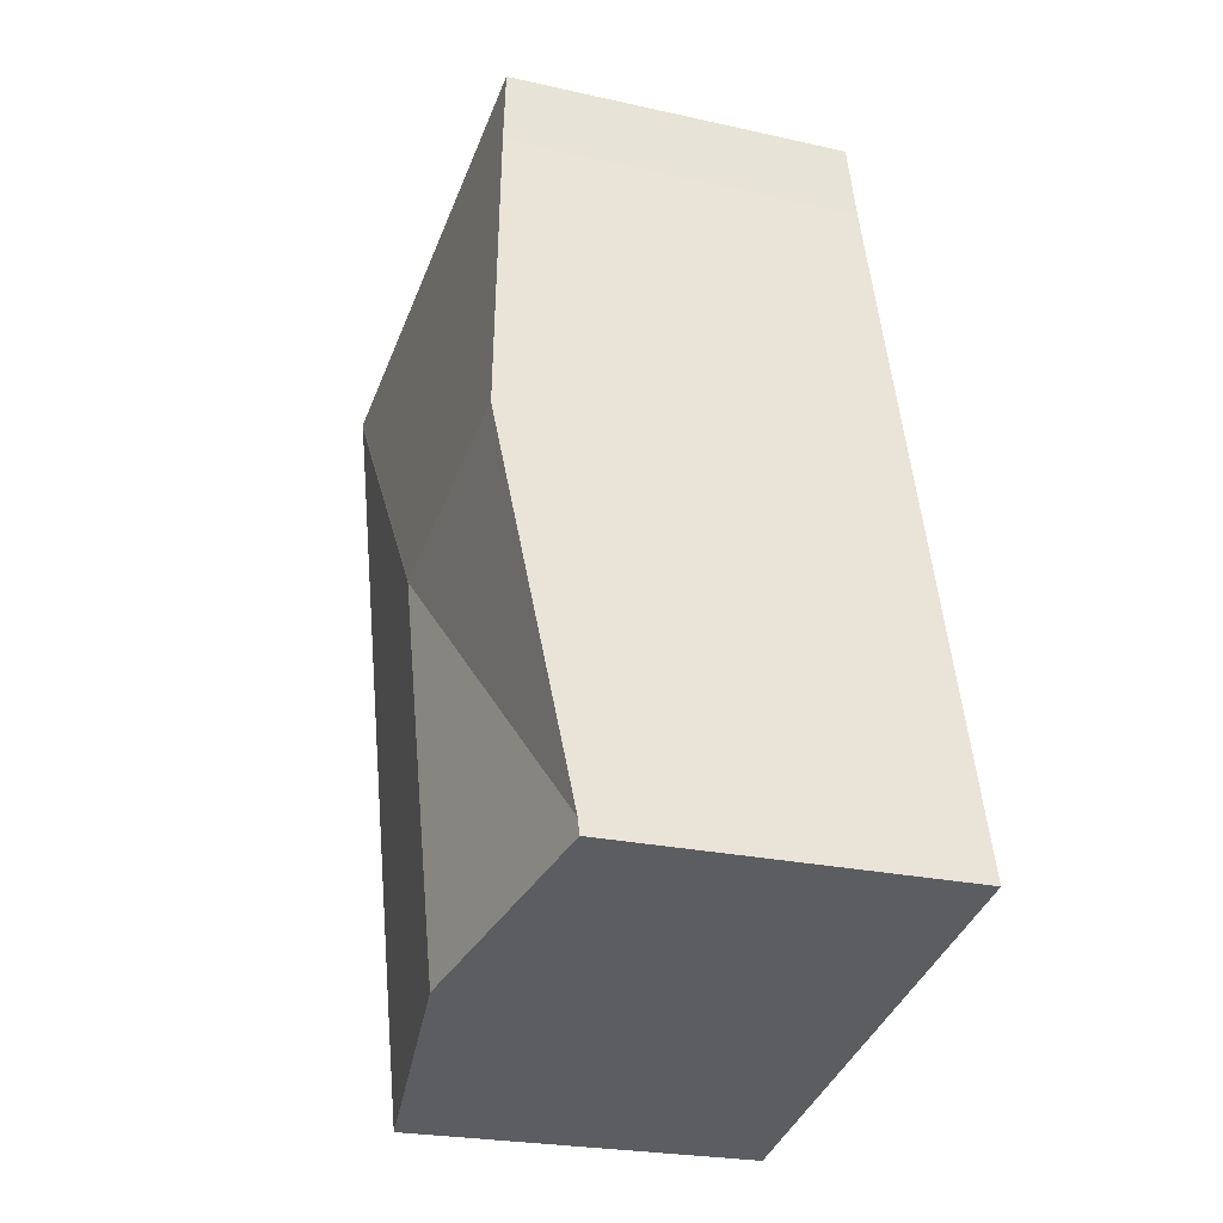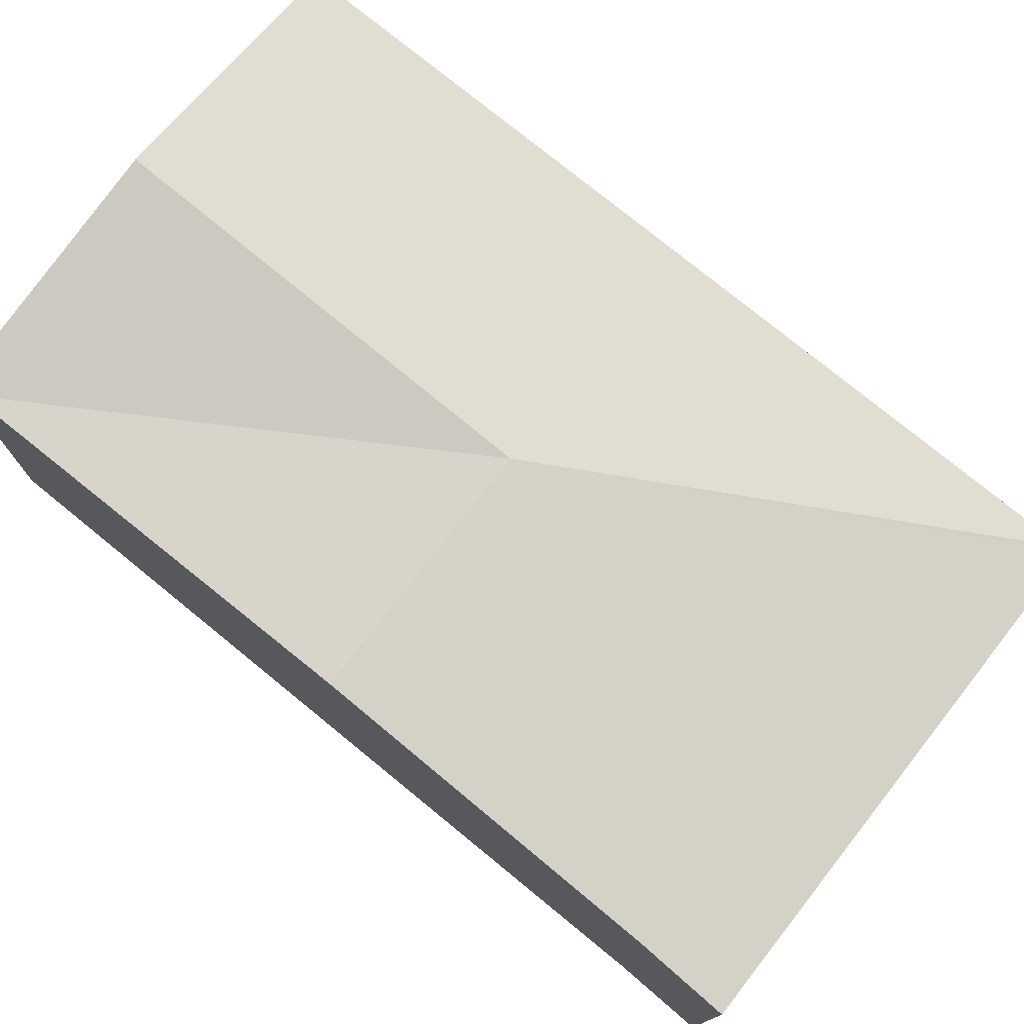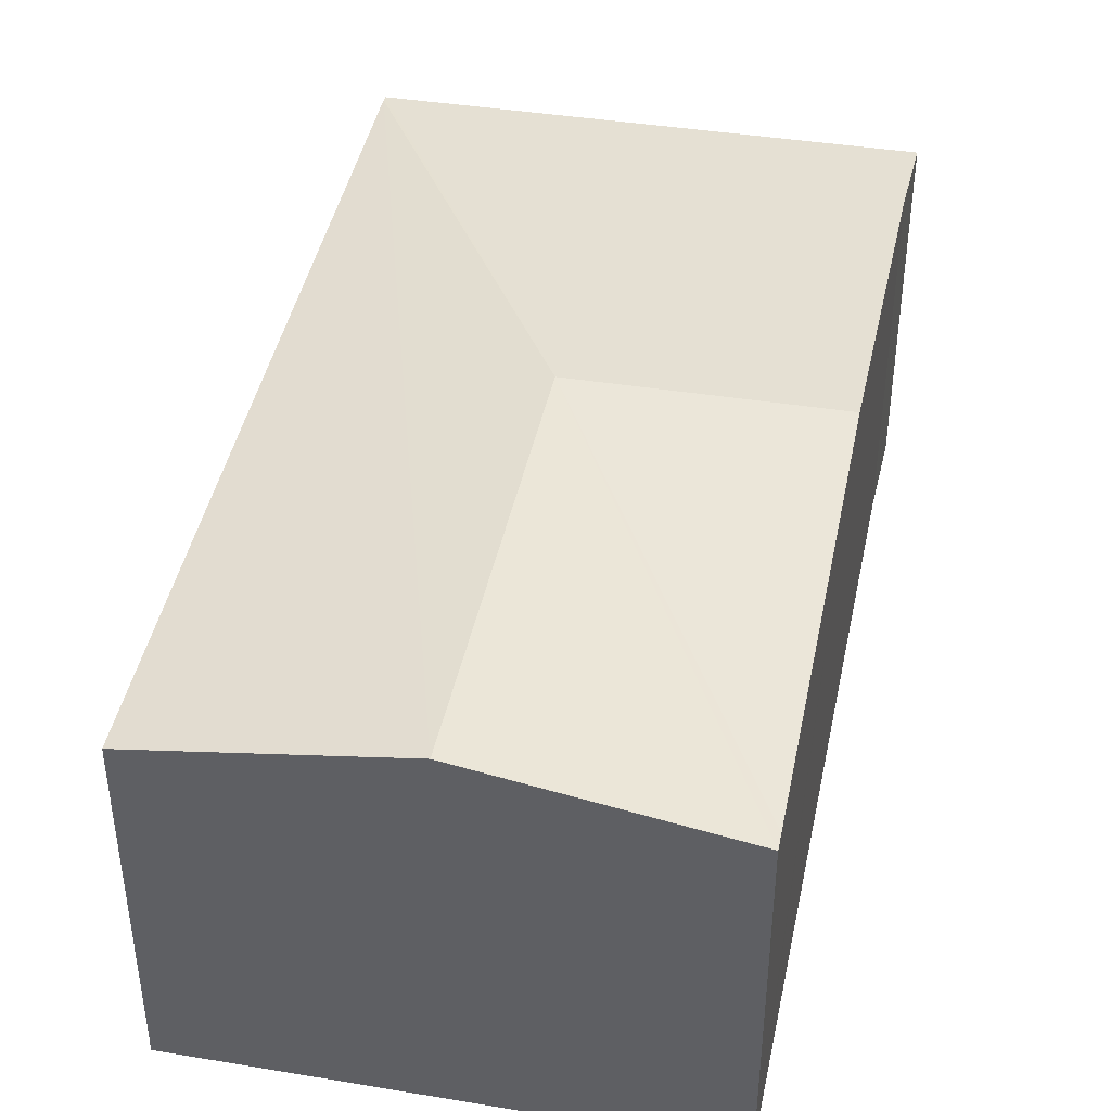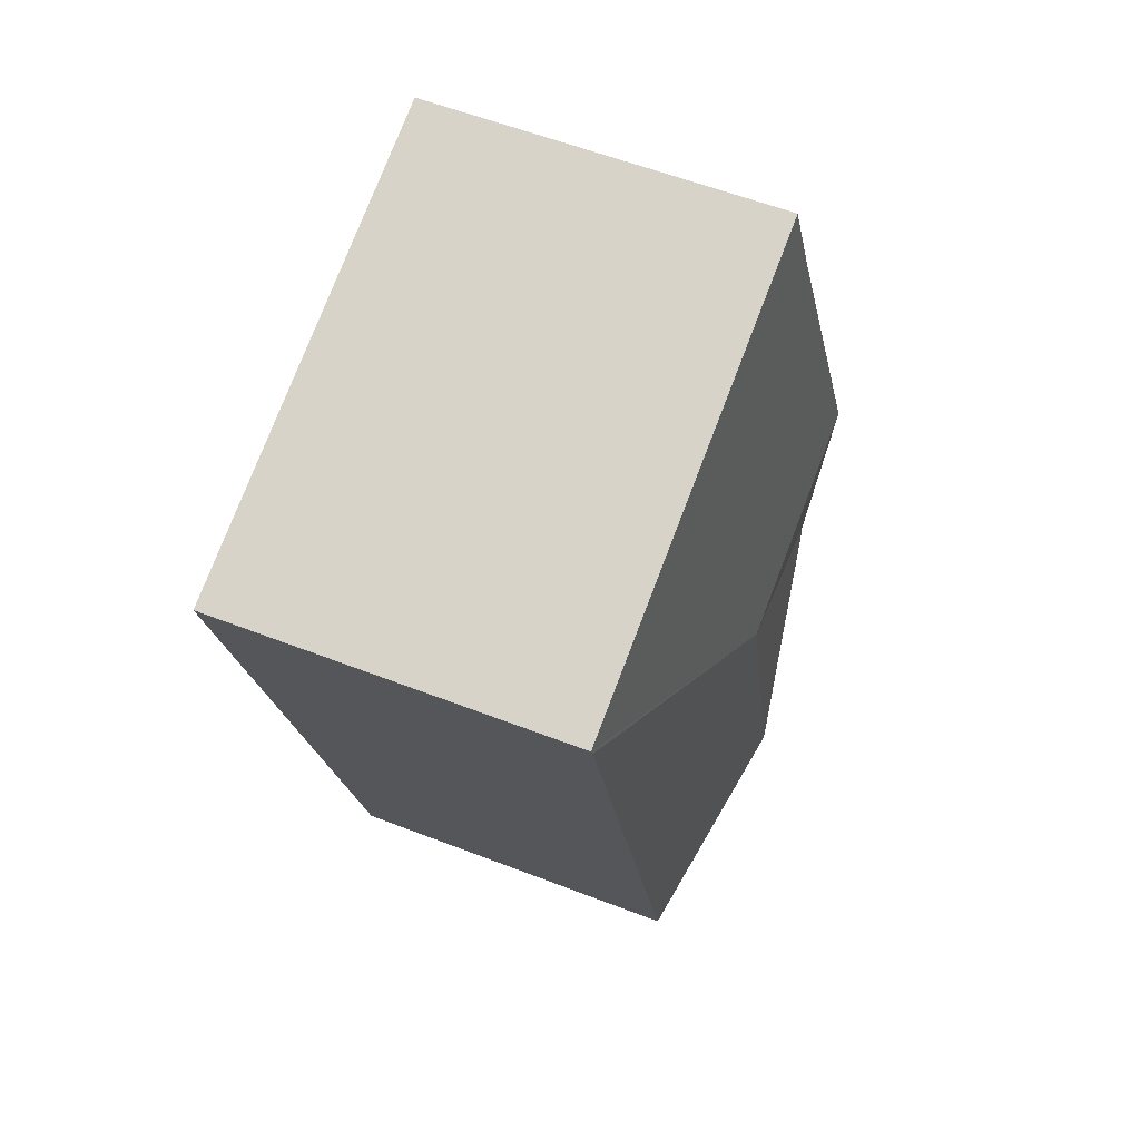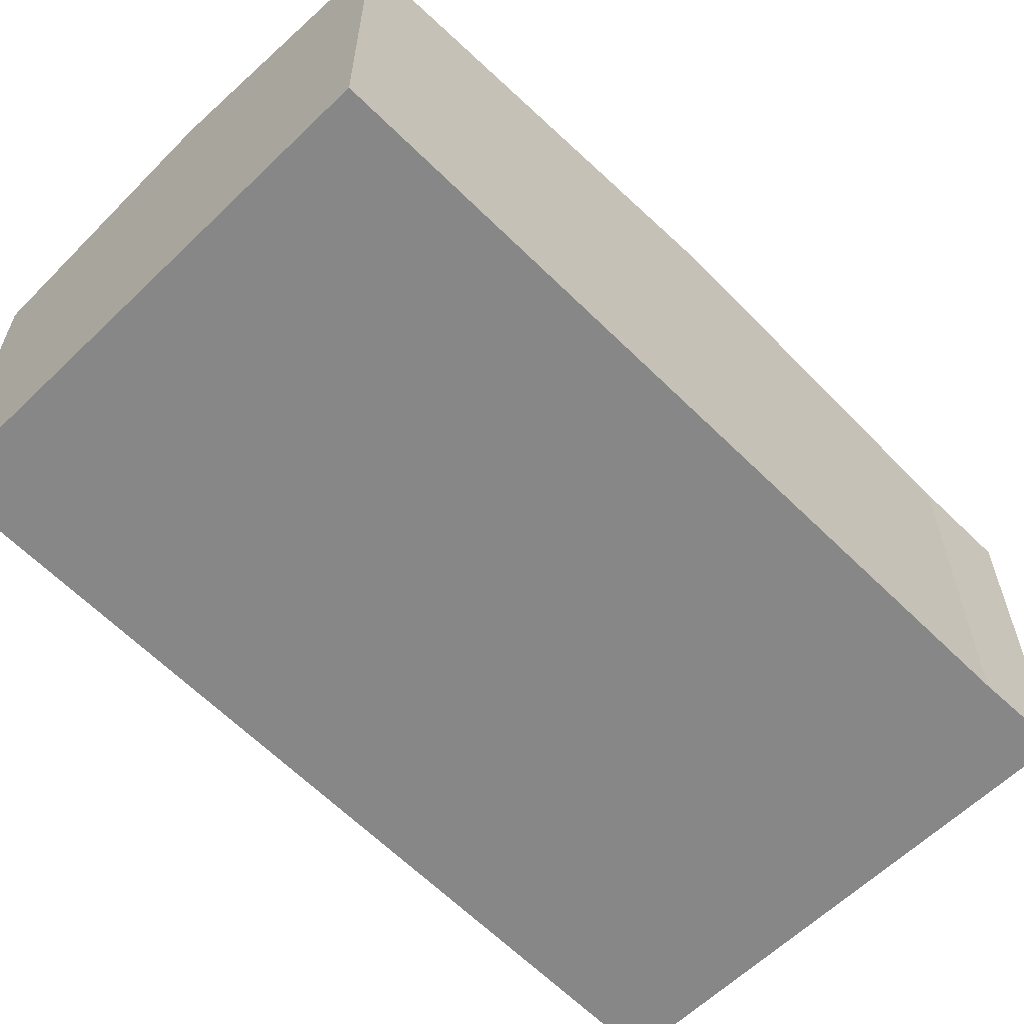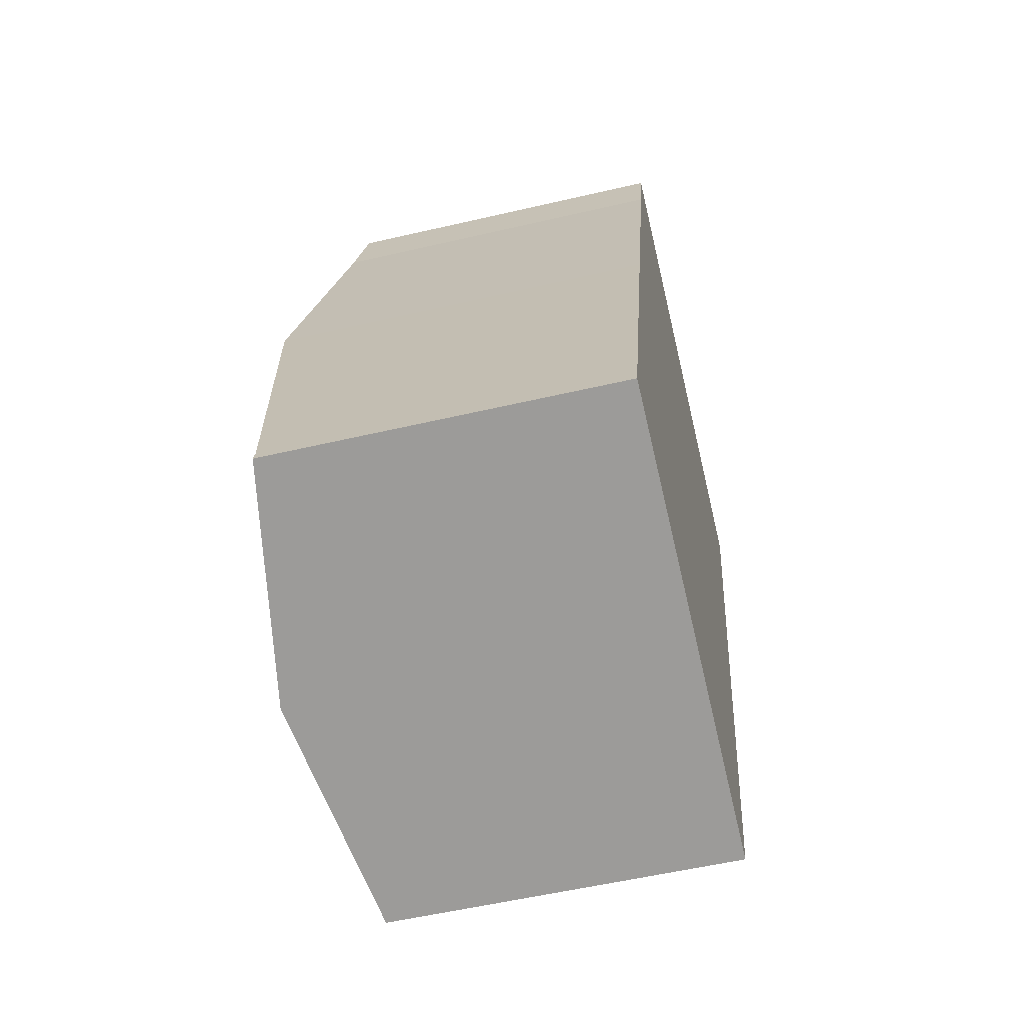
<metadata>
{"format":"obj","ext":"obj","renderer":"f3d","projection":"perspective","resolution":1024,"background":"white","views":[{"elev":-23.4,"azim":-110.9,"up":"+Z"},{"elev":77.1,"azim":-35.9,"up":"+Y"},{"elev":43.4,"azim":-153.5,"up":"+Y"},{"elev":58.4,"azim":111.8,"up":"+Z"},{"elev":-62.5,"azim":-120.2,"up":"+Y"},{"elev":-55.4,"azim":-76.2,"up":"+Z"}]}
</metadata>
<code>
v  1.525 2.552 -0.416
v  4.422 2.284 4.35
v  3.029 2.29 -0.827
v  2.214 2.552 2.215
v  4.433 2.279 4.391
v  0 2.286 1.4e-16
v  0.027 2.286 0.101
v  0.703 2.552 2.653
v  1.252 2.336 4.729
v  1.381 2.279 5.276
v  0 0 0
v  0.027 -6.184e-18 0.101
v  0.703 -1.624e-16 2.653
v  1.252 -2.896e-16 4.729
v  1.381 -3.231e-16 5.276
v  4.433 -2.689e-16 4.391
v  3.029 5.064e-17 -0.827
v  4.422 -2.664e-16 4.35
v  1.525 2.547e-17 -0.416
g defaultobject
f 1 2 3
f 2 1 4
f 4 5 2
f 6 4 1
f 4 6 7
f 4 7 8
f 9 4 8
f 4 9 10
f 4 10 5
f 11 7 6
f 7 11 8
f 8 11 12
f 8 12 13
f 8 13 9
f 9 13 14
f 14 10 9
f 10 14 15
f 15 5 10
f 5 15 16
f 5 3 2
f 3 5 16
f 3 16 17
f 17 16 18
f 1 11 6
f 11 1 3
f 11 3 19
f 19 3 17
f 14 16 15
f 16 14 13
f 16 13 18
f 18 13 17
f 17 13 12
f 17 12 19
f 19 12 11

</code>
